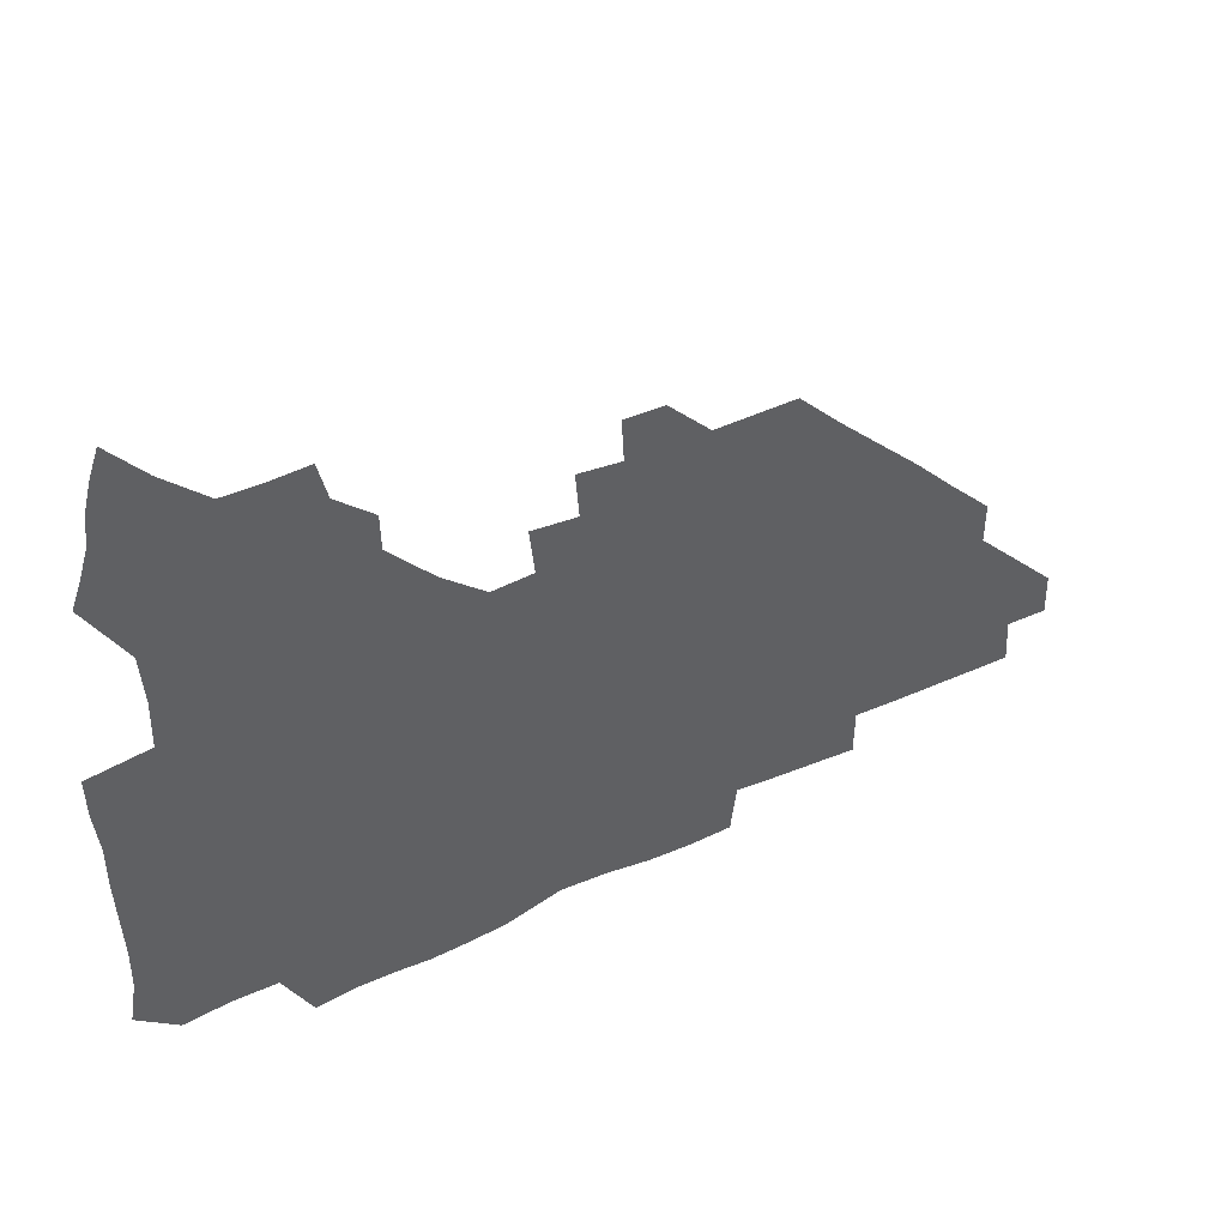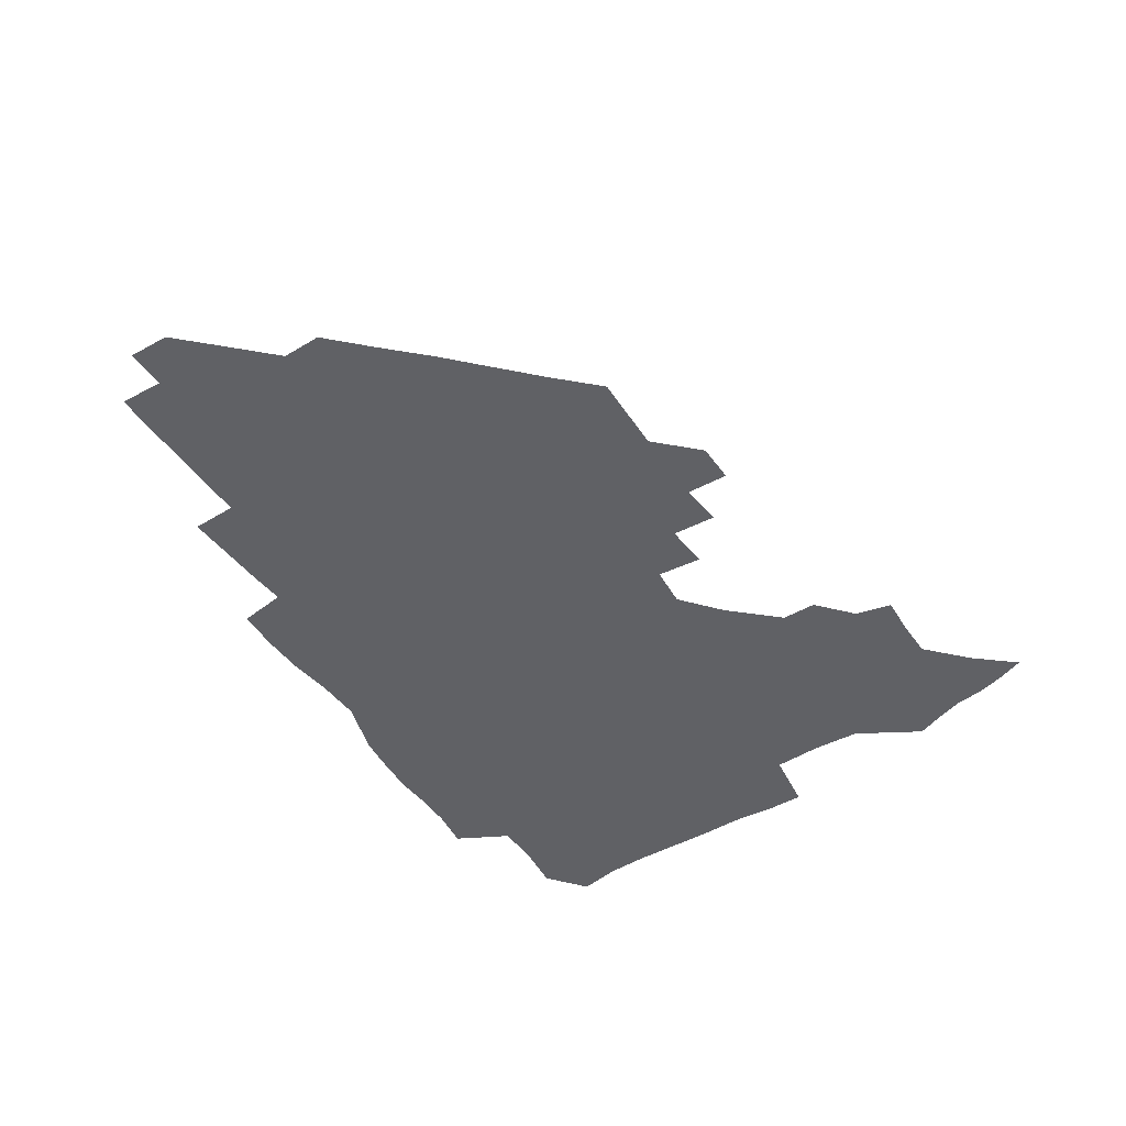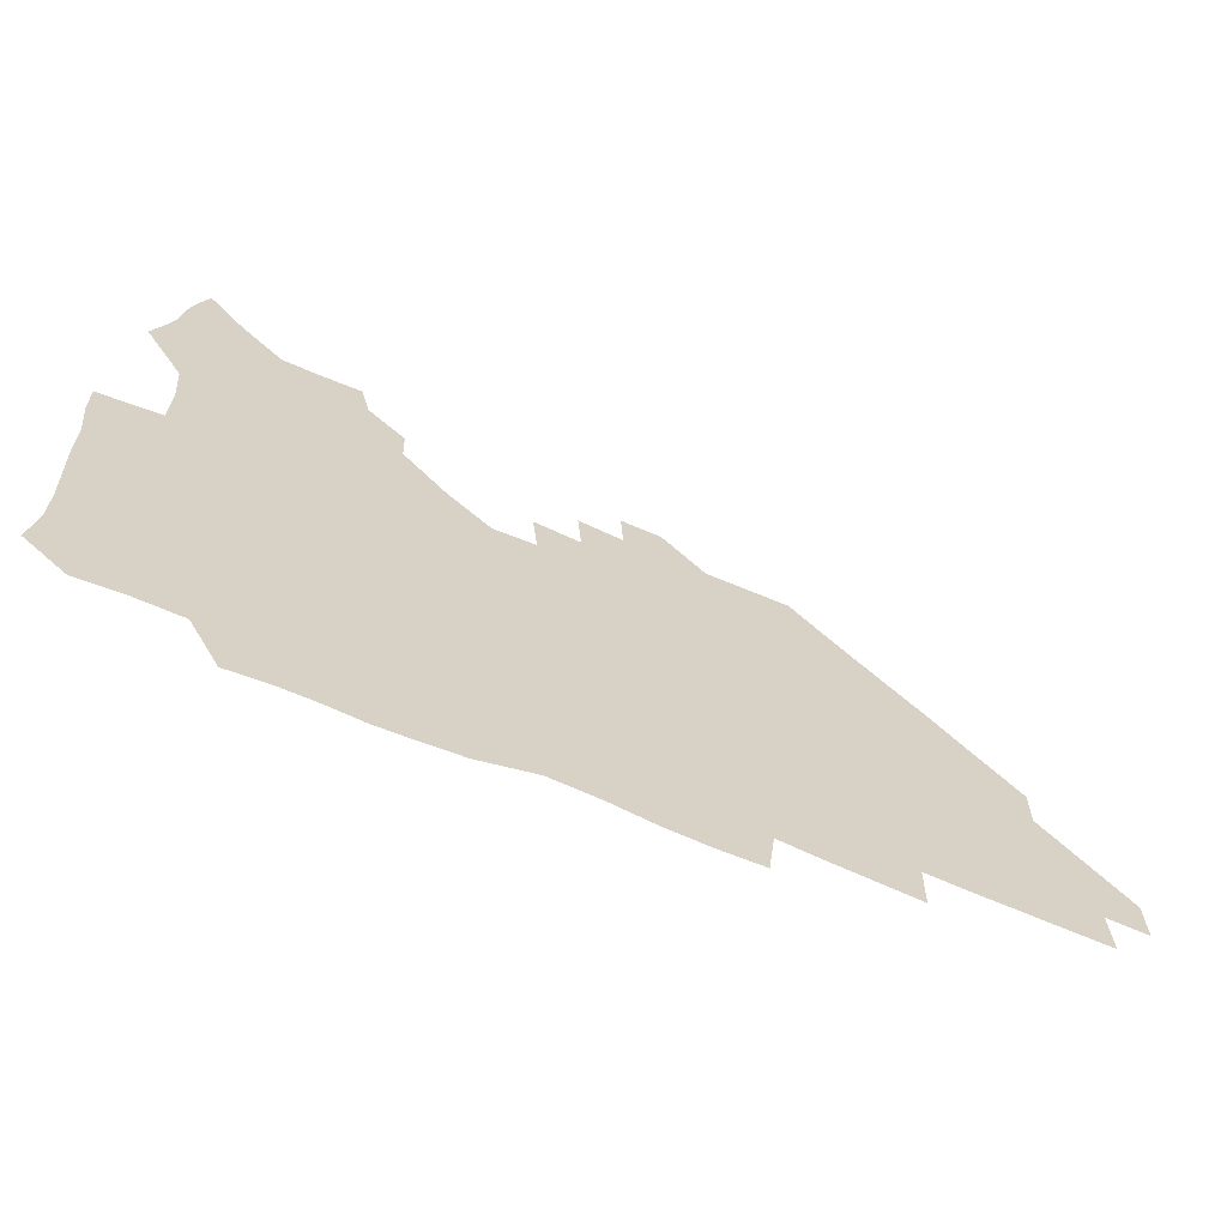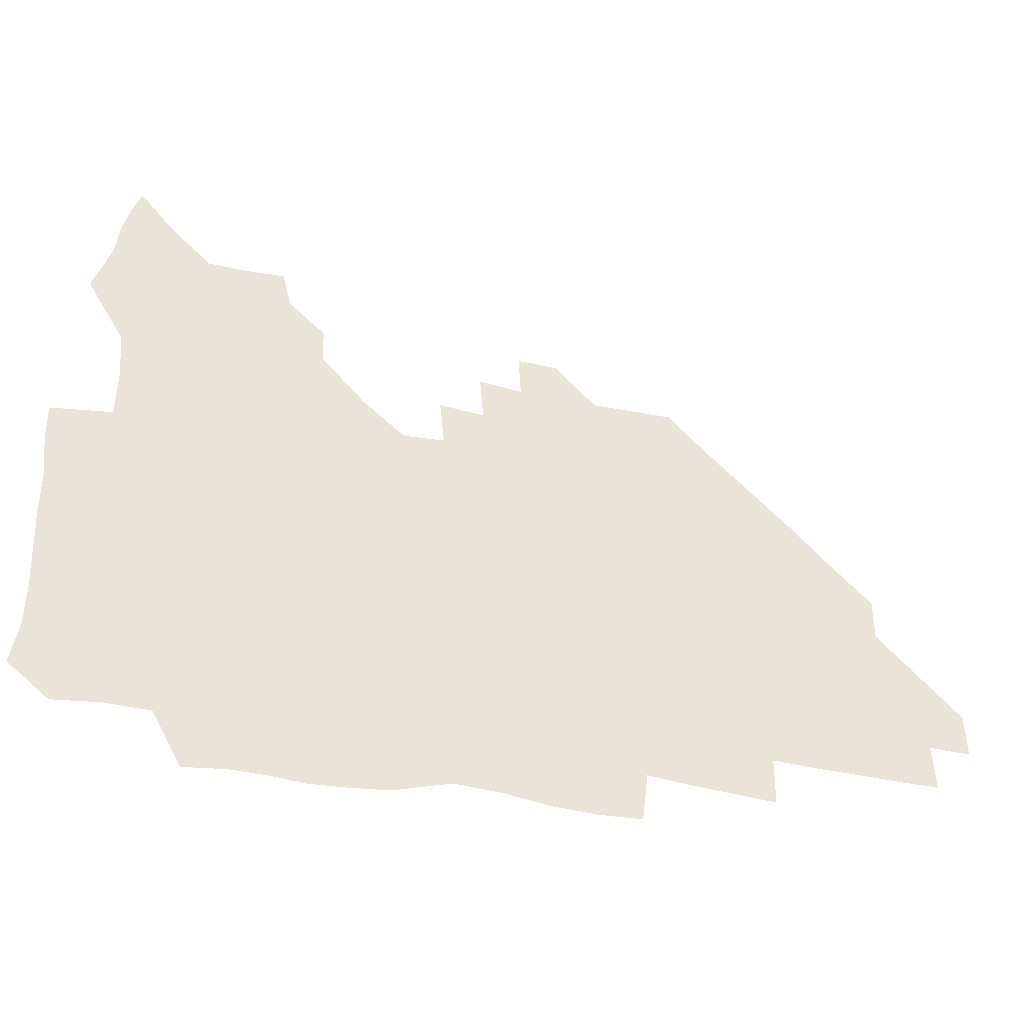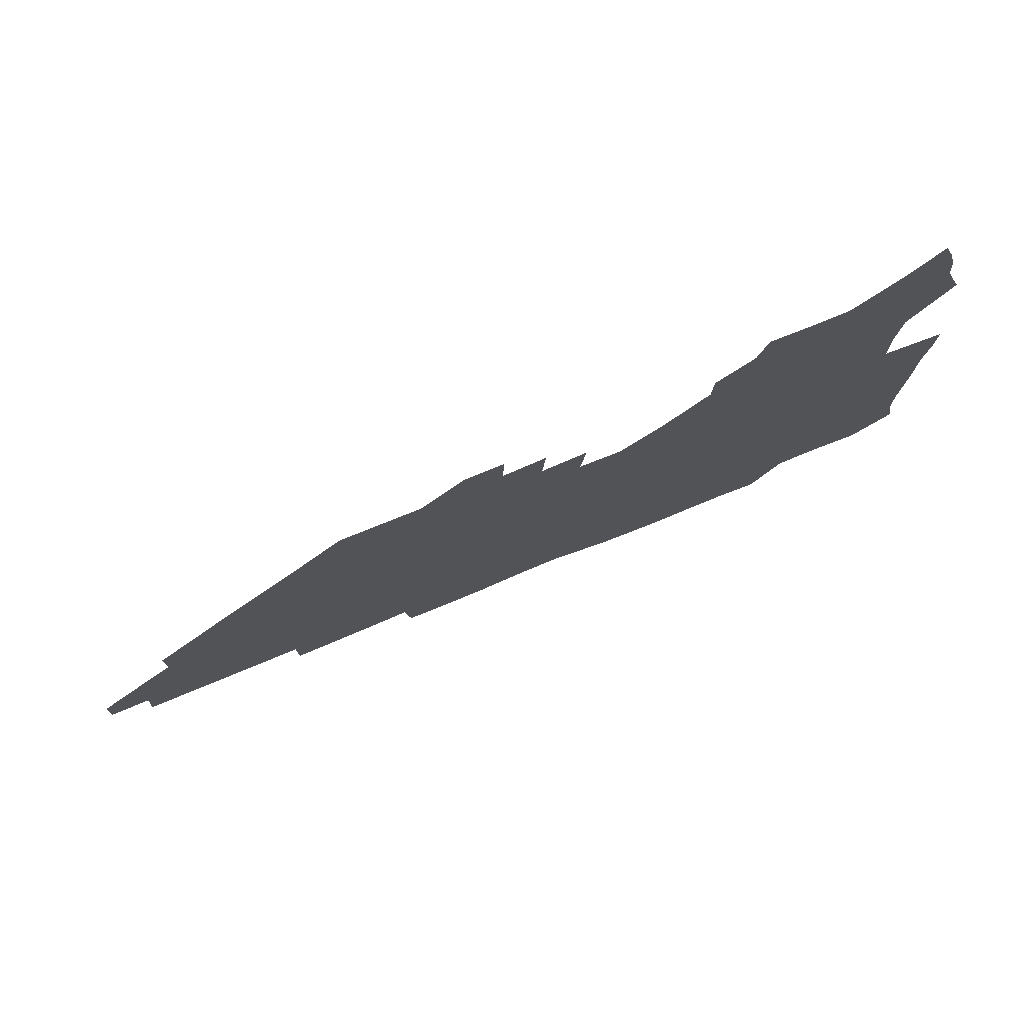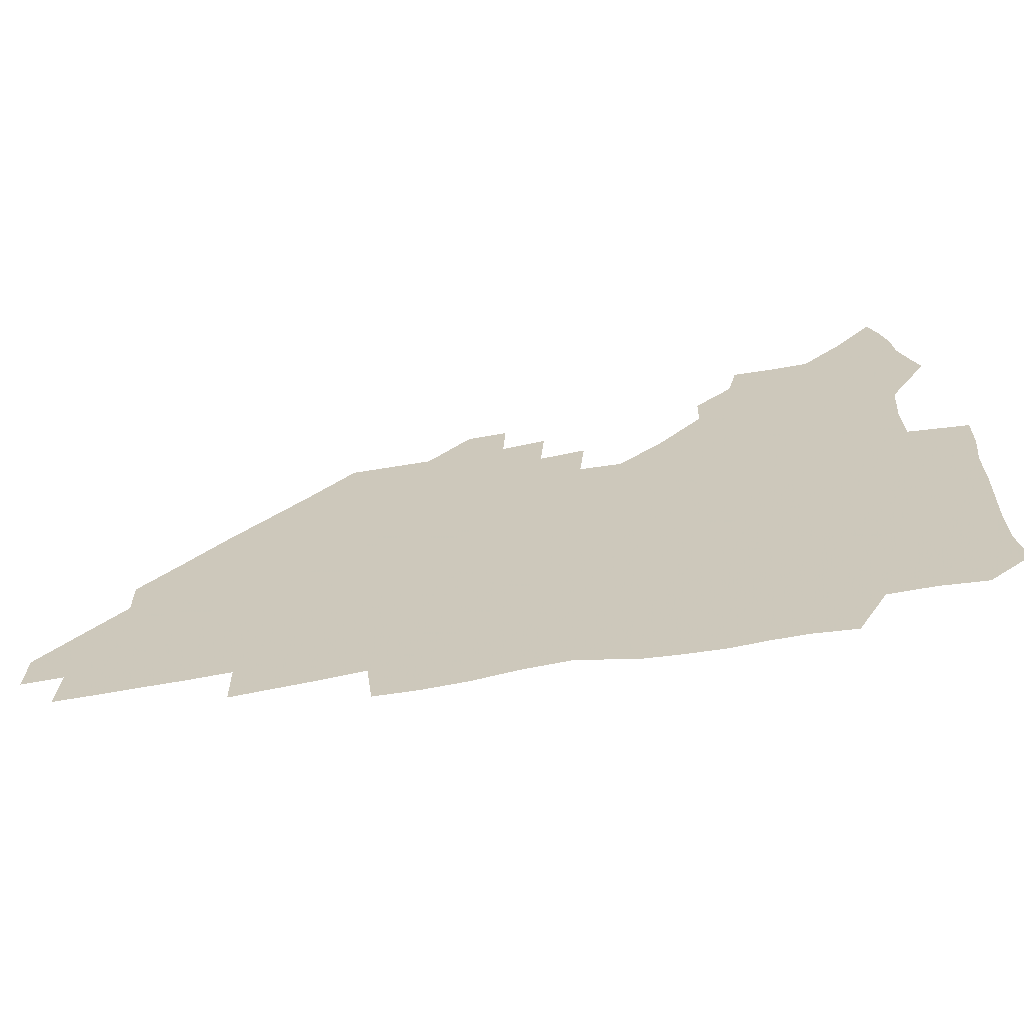
<metadata>
{"format":"obj","ext":"obj","renderer":"f3d","projection":"perspective","resolution":1024,"background":"white","views":[{"elev":44.4,"azim":-28.3,"up":"+Y"},{"elev":-49.5,"azim":123.2,"up":"+Z"},{"elev":-65.4,"azim":-23.4,"up":"+Y"},{"elev":-39.3,"azim":-14.7,"up":"+Y"},{"elev":77.1,"azim":157.8,"up":"+Y"},{"elev":-65.4,"azim":-170.1,"up":"+Y"}]}
</metadata>
<code>
v 265.1 190.2 0
v 267.7 205.8 0
v 267.9 221.1 0
v 267.3 236.7 0
v 266.6 252.7 0
v 266.6 269 0
v 264.9 284.5 0
v 264.5 299.2 0
v 280 178.1 0
v 284.1 194.5 0
v 285.7 209.8 0
v 286.8 225.1 0
v 286.5 240 0
v 286 255 0
v 287.4 270.7 0
v 287.3 286 0
v 286.5 302 0
v 286.9 320 0
v 285.6 338.1 0
v 271.3 362.2 0
v 274.9 372.2 0
v 278 382.2 0
v 279.2 393.2 0
v 281.9 403.5 0
v 285.4 413.6 0
v 296.6 179.8 0
v 300.3 196.1 0
v 302.6 212.1 0
v 303.2 226.8 0
v 302.7 241.2 0
v 303.1 256.1 0
v 305.2 271.5 0
v 305.1 286 0
v 304.1 300.8 0
v 304.2 315.8 0
v 305.6 330.5 0
v 304.7 346.3 0
v 300.5 362.4 0
v 295.8 377.2 0
v 297.4 387.9 0
v 298.4 398.2 0
v 312.9 179.4 0
v 315.8 196.9 0
v 317 212.2 0
v 317.4 226.9 0
v 317.8 241.6 0
v 318.3 256.3 0
v 320.3 271.6 0
v 320.6 286 0
v 320 300.4 0
v 320.6 314.5 0
v 320.5 328.7 0
v 319.3 343.8 0
v 319 357.5 0
v 317.1 371.1 0
v 314 383.7 0
v 323.7 159.8 0
v 329 181.8 0
v 330.9 197.5 0
v 331.5 212.2 0
v 331.4 226.5 0
v 332.3 241.4 0
v 332.9 256.1 0
v 335.6 271.7 0
v 336 285.9 0
v 335.6 300.1 0
v 335 314.3 0
v 334.4 328.5 0
v 333.1 343.4 0
v 333.7 356.4 0
v 332.5 369.6 0
v 328.3 383.4 0
v 338.4 161.4 0
v 343.2 181.4 0
v 345.7 197.9 0
v 346.1 212.3 0
v 346.9 227.1 0
v 346.9 241.4 0
v 348.6 256.6 0
v 350.6 271.6 0
v 351.4 285.8 0
v 350.7 299.8 0
v 348.9 314.5 0
v 347.7 329 0
v 346.8 343.6 0
v 346.5 357.1 0
v 345.7 370.3 0
v 342.3 384.2 0
v 351.8 161.2 0
v 357.9 182 0
v 360.5 198.2 0
v 361.8 213 0
v 362.1 227.4 0
v 363.4 242.4 0
v 364.1 256.9 0
v 365.4 271.6 0
v 365.7 285.6 0
v 365.6 299.3 0
v 364.1 313.4 0
v 361.9 328.6 0
v 359.6 345.3 0
v 359.3 358.3 0
v 364.4 160.1 0
v 372.6 183 0
v 376 199 0
v 377.8 213.9 0
v 377.9 228 0
v 379.7 243.2 0
v 380.1 257.6 0
v 380.2 271.7 0
v 380 285.6 0
v 379.5 299.3 0
v 378 313.4 0
v 376 327.3 0
v 377.7 160.7 0
v 387.4 183.5 0
v 392.1 200.3 0
v 393.1 214.4 0
v 393.9 228.9 0
v 394.4 243.2 0
v 394.2 257.4 0
v 394.1 271.6 0
v 394 285.7 0
v 393.1 300 0
v 391.6 314.3 0
v 392.1 162 0
v 403.6 184.7 0
v 407.2 200.4 0
v 408.1 214.4 0
v 408.6 228.7 0
v 408.4 242.8 0
v 408.6 257.2 0
v 408.2 271.4 0
v 408.8 285.7 0
v 407.6 300.6 0
v 406.5 315.3 0
v 404.7 332.4 0
v 412.5 167.9 0
v 419.6 185.3 0
v 421.6 199.6 0
v 422.5 213.9 0
v 423.3 228.5 0
v 422.9 242.6 0
v 423.3 257.2 0
v 423.1 271.6 0
v 422.7 286.3 0
v 422.3 300.9 0
v 421.5 316 0
v 421.3 331 0
v 419.9 347.8 0
v 429.6 166.9 0
v 434.7 184.3 0
v 436.2 198.9 0
v 437.1 213.4 0
v 437.6 227.9 0
v 437.7 242.5 0
v 437.8 257 0
v 437.6 271.6 0
v 437.4 286.2 0
v 437.4 300.7 0
v 436.8 315.6 0
v 436.2 331.1 0
v 435.8 346.3 0
v 435 362.1 0
v 445.7 164.5 0
v 449.6 183.2 0
v 451 198.1 0
v 452.1 213.3 0
v 452.3 227.6 0
v 452.2 242.1 0
v 452.2 256.7 0
v 452.4 271.4 0
v 452 286.2 0
v 452 300.8 0
v 451.6 315.8 0
v 451.2 330.8 0
v 450.6 345.8 0
v 449.5 361.8 0
v 461.7 163.7 0
v 464.5 182.1 0
v 465.9 197.8 0
v 466.7 212.7 0
v 467 227.3 0
v 467 241.9 0
v 467.1 256.6 0
v 467.3 271.3 0
v 467.1 286 0
v 466.8 301 0
v 466.4 315.8 0
v 466 330.5 0
v 465 346 0
v 477.3 164.3 0
v 479.5 181.9 0
v 480.8 197.3 0
v 481.3 212 0
v 481.8 227.1 0
v 482 241.9 0
v 481.8 256.6 0
v 481.8 271.3 0
v 481.9 285.9 0
v 481.4 301.5 0
v 481.1 316 0
v 480.7 330.8 0
v 479.9 346.3 0
v 494.7 180.5 0
v 495.7 197 0
v 496.1 211.7 0
v 496.6 227 0
v 496.9 241.9 0
v 496.8 256.5 0
v 496.7 271.2 0
v 496.6 286 0
v 496.1 301.5 0
v 495.8 316.1 0
v 495.4 330.8 0
v 494.6 346.5 0
v 510.1 179.5 0
v 510.5 196.3 0
v 511 211.7 0
v 511.3 226.9 0
v 511.5 241.8 0
v 511.5 256.5 0
v 511.6 271.2 0
v 511.3 286 0
v 510.8 301.2 0
v 510.5 316.1 0
v 509.9 330.8 0
v 525.2 178.4 0
v 525.4 195.4 0
v 525.9 211.1 0
v 526 226.7 0
v 526.1 241.6 0
v 526.1 256.5 0
v 526 271.2 0
v 525.9 286.1 0
v 525.5 301 0
v 525 316.2 0
v 540.8 194.8 0
v 540.8 211.1 0
v 540.7 226.7 0
v 540.8 241.5 0
v 540.8 256.3 0
v 540.5 271.3 0
v 540.4 286.1 0
v 540.1 301.6 0
v 556.2 194.6 0
v 555.6 211.2 0
v 555.4 226.5 0
v 555.6 241.4 0
v 555.3 256.5 0
v 555.1 271.3 0
v 554.9 286.2 0
v 571.5 194.2 0
v 570.7 210.7 0
v 570.2 226.3 0
v 570.1 241.4 0
v 569.7 256.4 0
v 569.8 271.3 0
v 586.3 194.1 0
v 585.3 210.6 0
v 585.2 225.9 0
v 584.3 241.5 0
v 600.3 210.3 0
v 599.8 225.7 0
f 9 10 1
f 1 10 2
f 10 11 2
f 2 11 3
f 11 12 3
f 3 12 4
f 12 13 4
f 4 13 5
f 13 14 5
f 5 14 6
f 14 15 6
f 6 15 7
f 15 16 7
f 7 16 8
f 16 17 8
f 9 26 10
f 26 27 10
f 10 27 11
f 27 28 11
f 11 28 12
f 28 29 12
f 12 29 13
f 29 30 13
f 13 30 14
f 30 31 14
f 14 31 15
f 31 32 15
f 15 32 16
f 32 33 16
f 16 33 17
f 33 34 17
f 17 34 18
f 34 35 18
f 18 35 19
f 35 36 19
f 19 36 20
f 36 37 20
f 20 37 21
f 37 38 21
f 21 38 22
f 38 39 22
f 22 39 23
f 39 40 23
f 23 40 24
f 40 41 24
f 24 41 25
f 26 42 27
f 42 43 27
f 27 43 28
f 43 44 28
f 28 44 29
f 44 45 29
f 29 45 30
f 45 46 30
f 30 46 31
f 46 47 31
f 31 47 32
f 47 48 32
f 32 48 33
f 48 49 33
f 33 49 34
f 49 50 34
f 34 50 35
f 50 51 35
f 35 51 36
f 51 52 36
f 36 52 37
f 52 53 37
f 37 53 38
f 53 54 38
f 38 54 39
f 54 55 39
f 39 55 40
f 55 56 40
f 40 56 41
f 57 58 42
f 42 58 43
f 58 59 43
f 43 59 44
f 59 60 44
f 44 60 45
f 60 61 45
f 45 61 46
f 61 62 46
f 46 62 47
f 62 63 47
f 47 63 48
f 63 64 48
f 48 64 49
f 64 65 49
f 49 65 50
f 65 66 50
f 50 66 51
f 66 67 51
f 51 67 52
f 67 68 52
f 52 68 53
f 68 69 53
f 53 69 54
f 69 70 54
f 54 70 55
f 70 71 55
f 55 71 56
f 71 72 56
f 57 73 58
f 73 74 58
f 58 74 59
f 74 75 59
f 59 75 60
f 75 76 60
f 60 76 61
f 76 77 61
f 61 77 62
f 77 78 62
f 62 78 63
f 78 79 63
f 63 79 64
f 79 80 64
f 64 80 65
f 80 81 65
f 65 81 66
f 81 82 66
f 66 82 67
f 82 83 67
f 67 83 68
f 83 84 68
f 68 84 69
f 84 85 69
f 69 85 70
f 85 86 70
f 70 86 71
f 86 87 71
f 71 87 72
f 87 88 72
f 73 89 74
f 89 90 74
f 74 90 75
f 90 91 75
f 75 91 76
f 91 92 76
f 76 92 77
f 92 93 77
f 77 93 78
f 93 94 78
f 78 94 79
f 94 95 79
f 79 95 80
f 95 96 80
f 80 96 81
f 96 97 81
f 81 97 82
f 97 98 82
f 82 98 83
f 98 99 83
f 83 99 84
f 99 100 84
f 84 100 85
f 100 101 85
f 85 101 86
f 101 102 86
f 86 102 87
f 89 103 90
f 103 104 90
f 90 104 91
f 104 105 91
f 91 105 92
f 105 106 92
f 92 106 93
f 106 107 93
f 93 107 94
f 107 108 94
f 94 108 95
f 108 109 95
f 95 109 96
f 109 110 96
f 96 110 97
f 110 111 97
f 97 111 98
f 111 112 98
f 98 112 99
f 112 113 99
f 99 113 100
f 113 114 100
f 100 114 101
f 103 115 104
f 115 116 104
f 104 116 105
f 116 117 105
f 105 117 106
f 117 118 106
f 106 118 107
f 118 119 107
f 107 119 108
f 119 120 108
f 108 120 109
f 120 121 109
f 109 121 110
f 121 122 110
f 110 122 111
f 122 123 111
f 111 123 112
f 123 124 112
f 112 124 113
f 124 125 113
f 113 125 114
f 115 126 116
f 126 127 116
f 116 127 117
f 127 128 117
f 117 128 118
f 128 129 118
f 118 129 119
f 129 130 119
f 119 130 120
f 130 131 120
f 120 131 121
f 131 132 121
f 121 132 122
f 132 133 122
f 122 133 123
f 133 134 123
f 123 134 124
f 134 135 124
f 124 135 125
f 135 136 125
f 126 138 127
f 138 139 127
f 127 139 128
f 139 140 128
f 128 140 129
f 140 141 129
f 129 141 130
f 141 142 130
f 130 142 131
f 142 143 131
f 131 143 132
f 143 144 132
f 132 144 133
f 144 145 133
f 133 145 134
f 145 146 134
f 134 146 135
f 146 147 135
f 135 147 136
f 147 148 136
f 136 148 137
f 148 149 137
f 138 151 139
f 151 152 139
f 139 152 140
f 152 153 140
f 140 153 141
f 153 154 141
f 141 154 142
f 154 155 142
f 142 155 143
f 155 156 143
f 143 156 144
f 156 157 144
f 144 157 145
f 157 158 145
f 145 158 146
f 158 159 146
f 146 159 147
f 159 160 147
f 147 160 148
f 160 161 148
f 148 161 149
f 161 162 149
f 149 162 150
f 162 163 150
f 151 165 152
f 165 166 152
f 152 166 153
f 166 167 153
f 153 167 154
f 167 168 154
f 154 168 155
f 168 169 155
f 155 169 156
f 169 170 156
f 156 170 157
f 170 171 157
f 157 171 158
f 171 172 158
f 158 172 159
f 172 173 159
f 159 173 160
f 173 174 160
f 160 174 161
f 174 175 161
f 161 175 162
f 175 176 162
f 162 176 163
f 176 177 163
f 163 177 164
f 177 178 164
f 165 179 166
f 179 180 166
f 166 180 167
f 180 181 167
f 167 181 168
f 181 182 168
f 168 182 169
f 182 183 169
f 169 183 170
f 183 184 170
f 170 184 171
f 184 185 171
f 171 185 172
f 185 186 172
f 172 186 173
f 186 187 173
f 173 187 174
f 187 188 174
f 174 188 175
f 188 189 175
f 175 189 176
f 189 190 176
f 176 190 177
f 190 191 177
f 177 191 178
f 179 192 180
f 192 193 180
f 180 193 181
f 193 194 181
f 181 194 182
f 194 195 182
f 182 195 183
f 195 196 183
f 183 196 184
f 196 197 184
f 184 197 185
f 197 198 185
f 185 198 186
f 198 199 186
f 186 199 187
f 199 200 187
f 187 200 188
f 200 201 188
f 188 201 189
f 201 202 189
f 189 202 190
f 202 203 190
f 190 203 191
f 203 204 191
f 193 205 194
f 205 206 194
f 194 206 195
f 206 207 195
f 195 207 196
f 207 208 196
f 196 208 197
f 208 209 197
f 197 209 198
f 209 210 198
f 198 210 199
f 210 211 199
f 199 211 200
f 211 212 200
f 200 212 201
f 212 213 201
f 201 213 202
f 213 214 202
f 202 214 203
f 214 215 203
f 203 215 204
f 215 216 204
f 205 217 206
f 217 218 206
f 206 218 207
f 218 219 207
f 207 219 208
f 219 220 208
f 208 220 209
f 220 221 209
f 209 221 210
f 221 222 210
f 210 222 211
f 222 223 211
f 211 223 212
f 223 224 212
f 212 224 213
f 224 225 213
f 213 225 214
f 225 226 214
f 214 226 215
f 226 227 215
f 215 227 216
f 217 228 218
f 228 229 218
f 218 229 219
f 229 230 219
f 219 230 220
f 230 231 220
f 220 231 221
f 231 232 221
f 221 232 222
f 232 233 222
f 222 233 223
f 233 234 223
f 223 234 224
f 234 235 224
f 224 235 225
f 235 236 225
f 225 236 226
f 236 237 226
f 226 237 227
f 229 238 230
f 238 239 230
f 230 239 231
f 239 240 231
f 231 240 232
f 240 241 232
f 232 241 233
f 241 242 233
f 233 242 234
f 242 243 234
f 234 243 235
f 243 244 235
f 235 244 236
f 244 245 236
f 236 245 237
f 238 246 239
f 246 247 239
f 239 247 240
f 247 248 240
f 240 248 241
f 248 249 241
f 241 249 242
f 249 250 242
f 242 250 243
f 250 251 243
f 243 251 244
f 251 252 244
f 244 252 245
f 246 253 247
f 253 254 247
f 247 254 248
f 254 255 248
f 248 255 249
f 255 256 249
f 249 256 250
f 256 257 250
f 250 257 251
f 257 258 251
f 251 258 252
f 253 259 254
f 259 260 254
f 254 260 255
f 260 261 255
f 255 261 256
f 261 262 256
f 256 262 257
f 260 263 261
f 263 264 261
f 261 264 262

</code>
